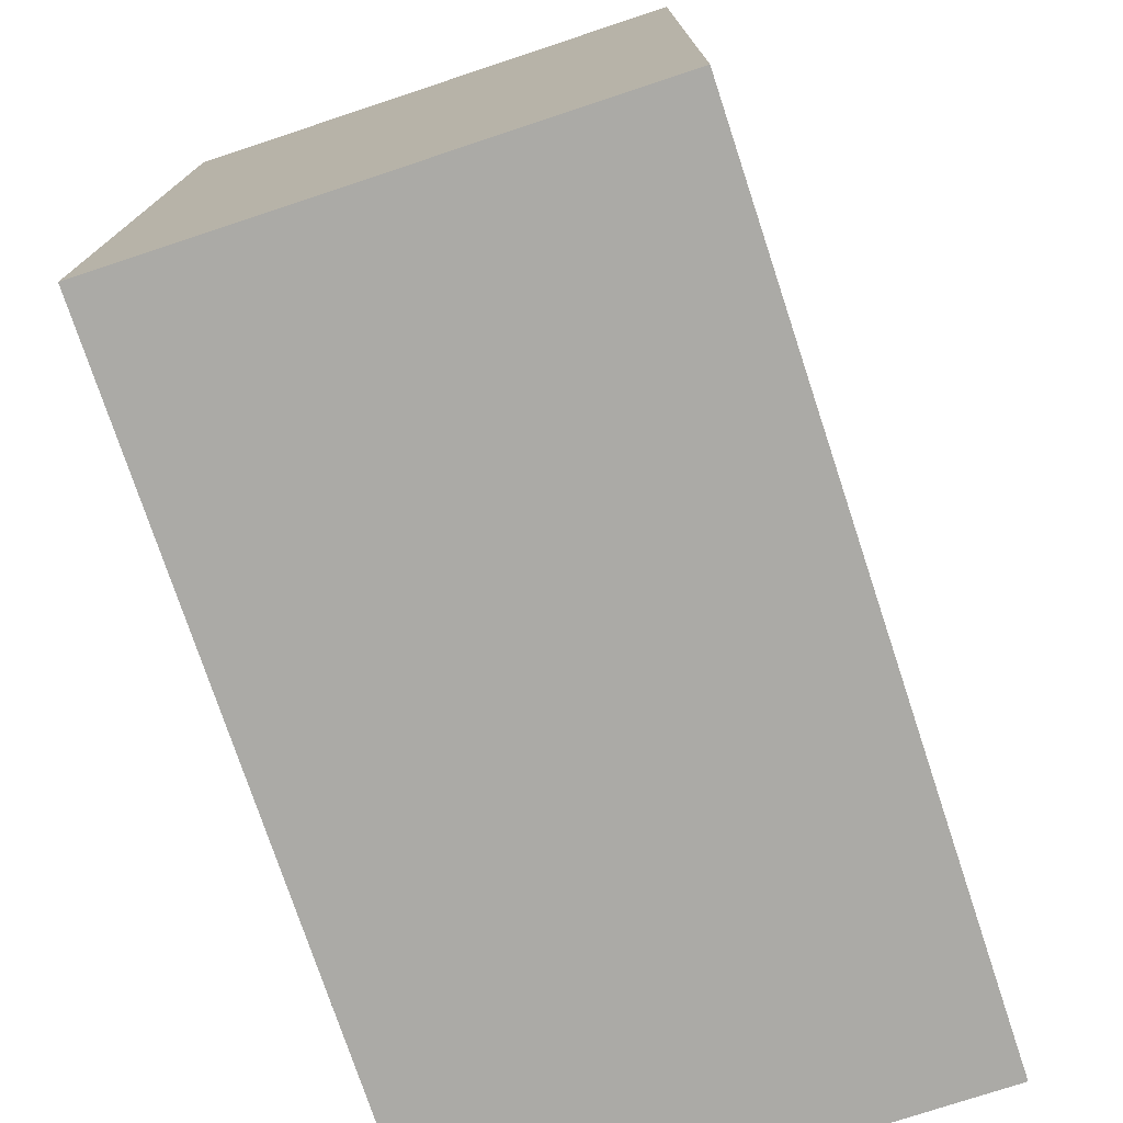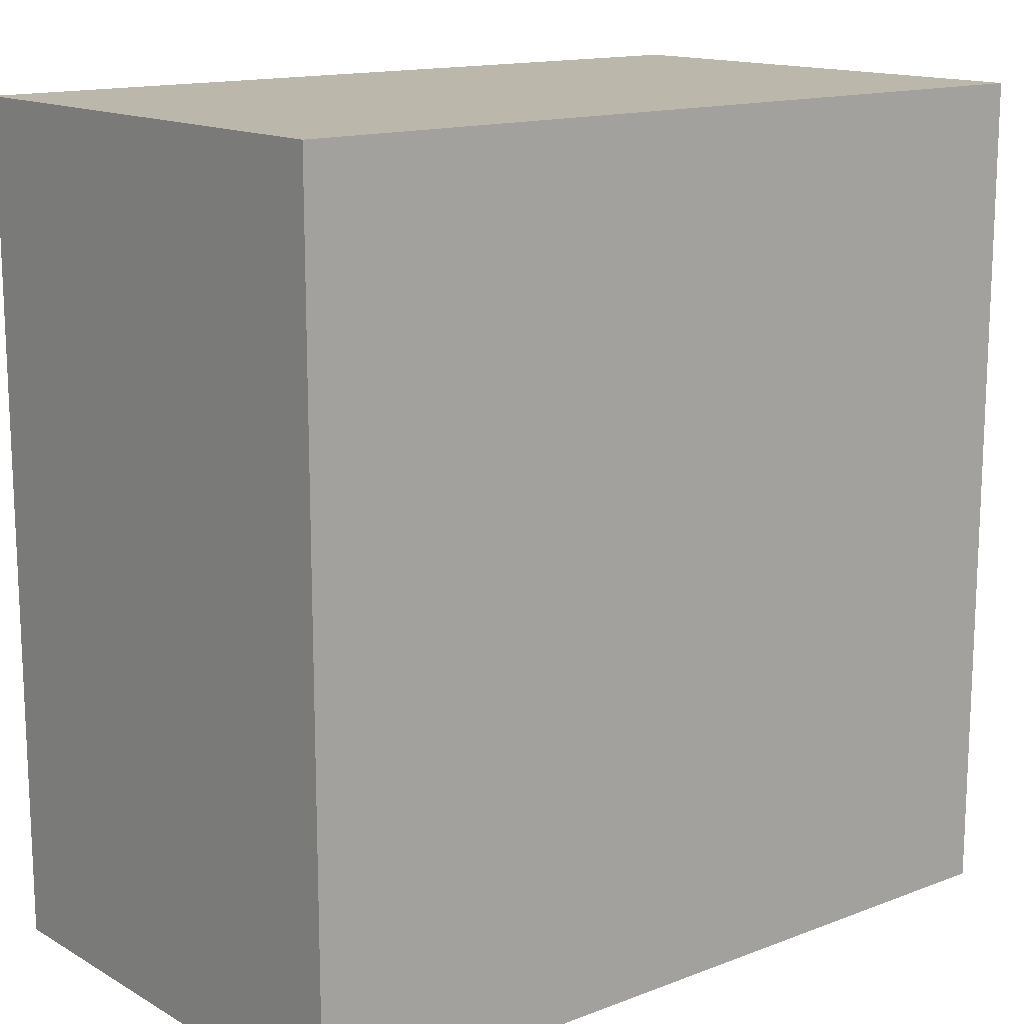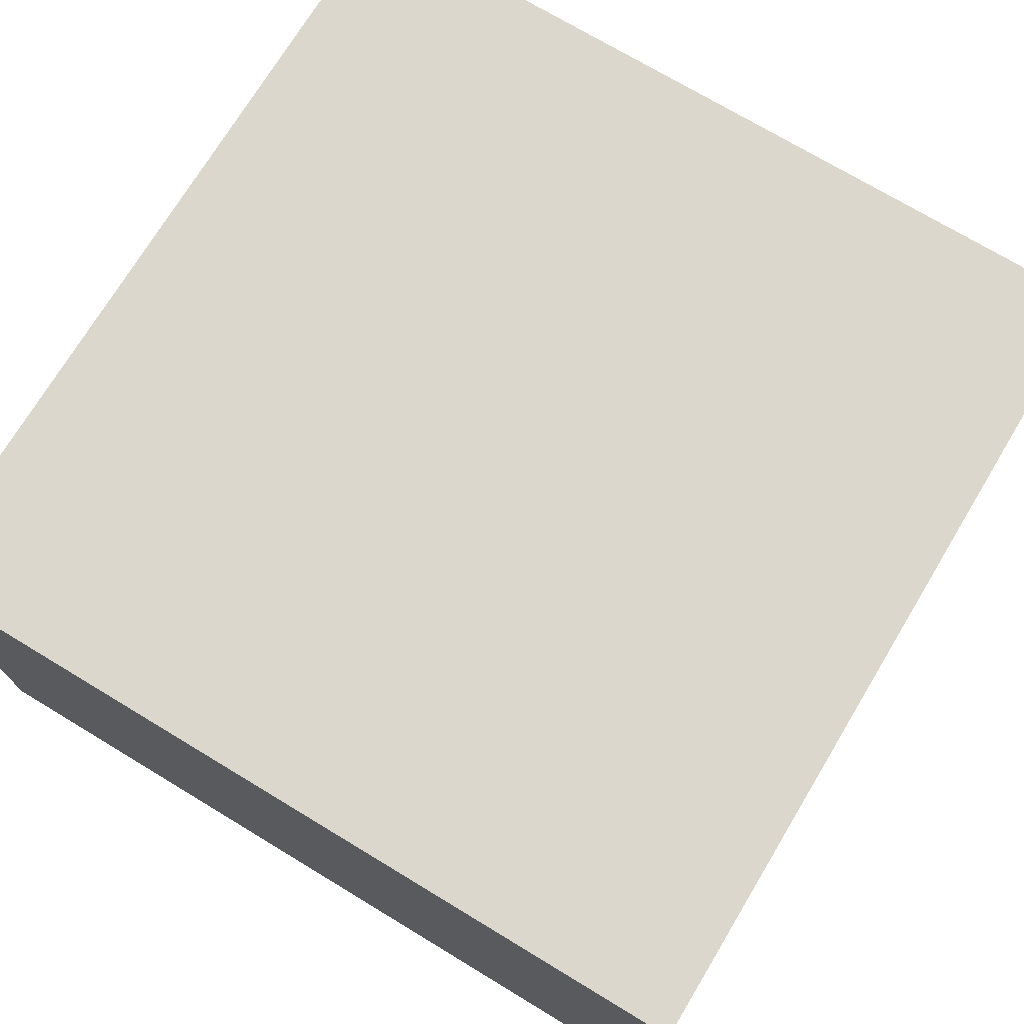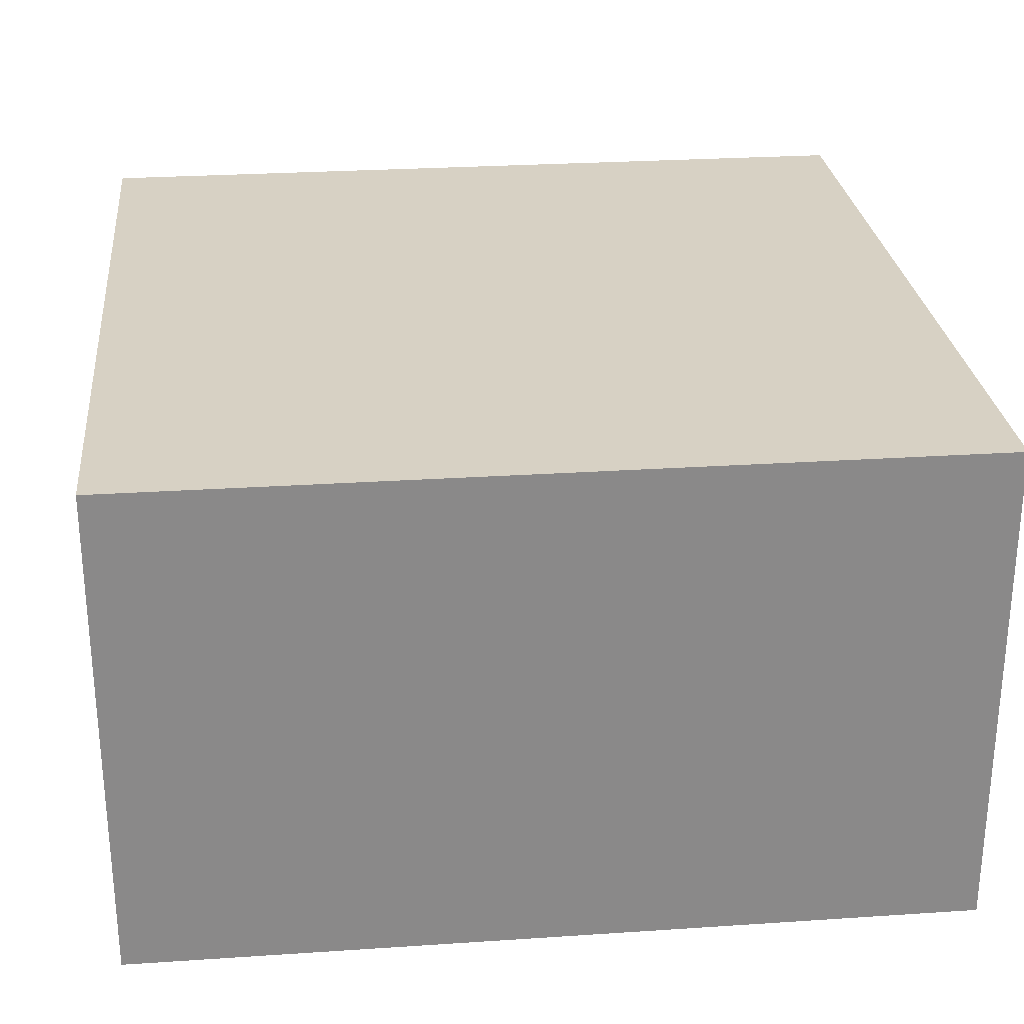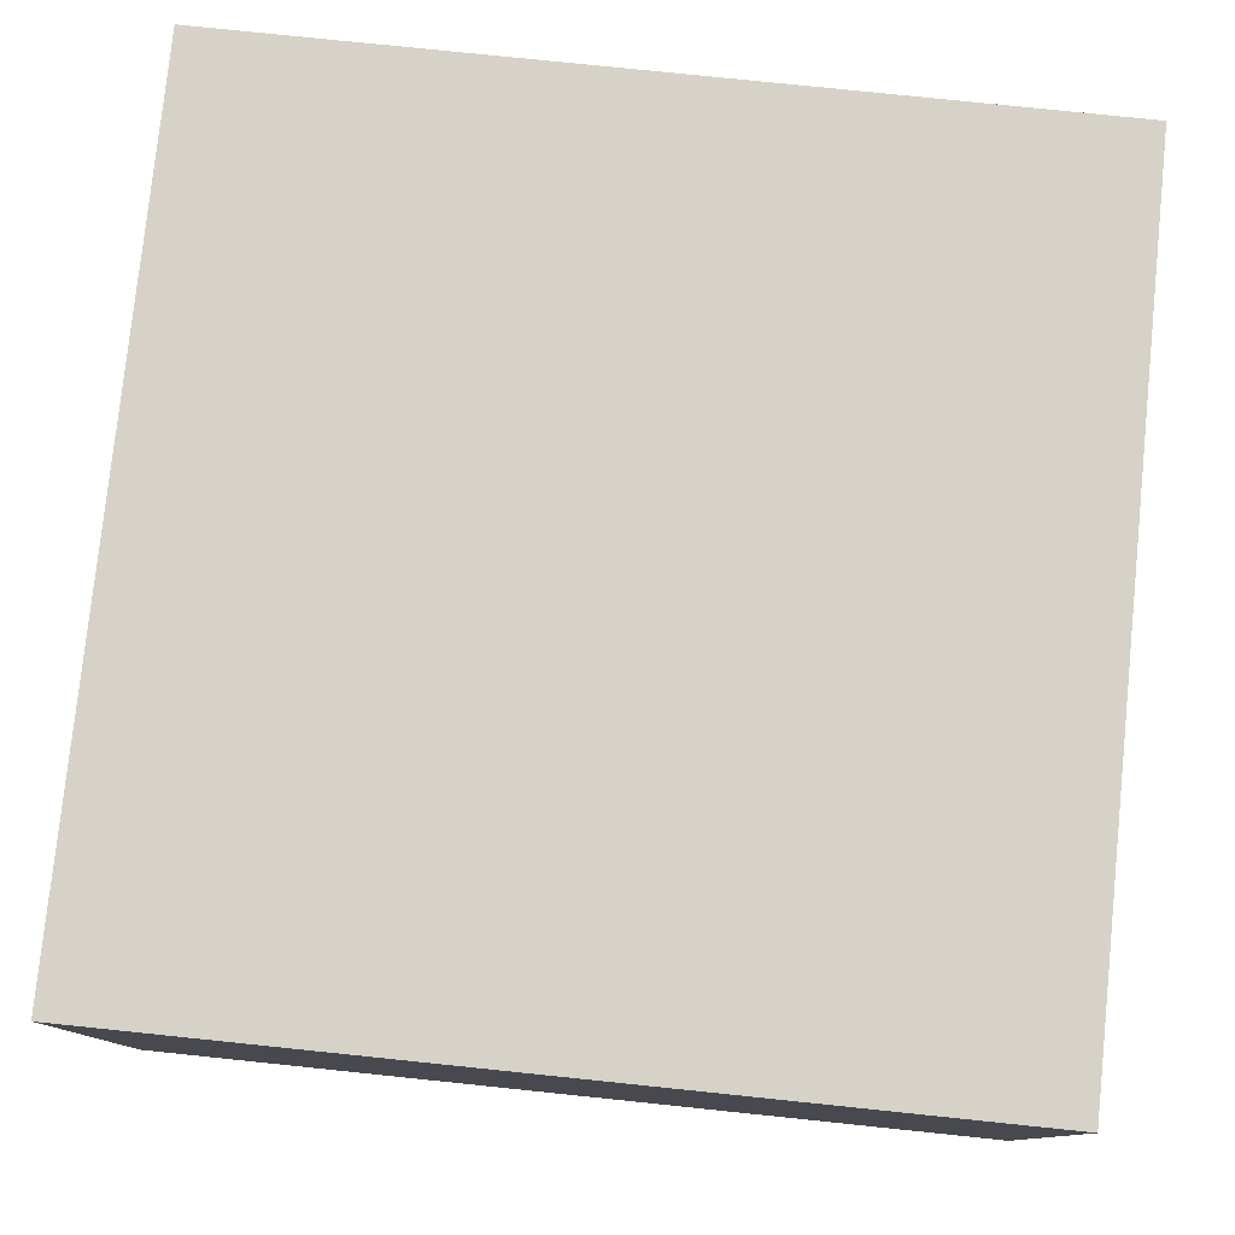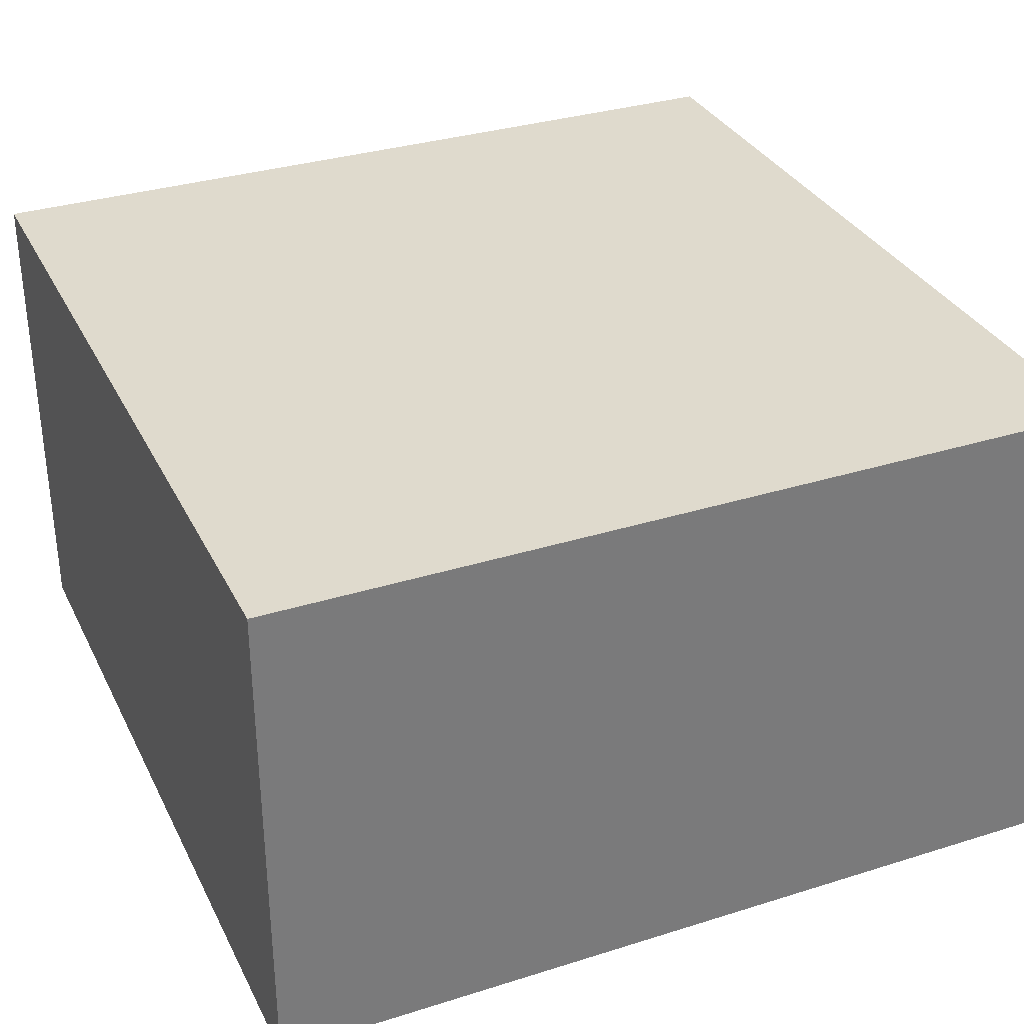
<metadata>
{"format":"obj","ext":"obj","renderer":"f3d","projection":"perspective","resolution":1024,"background":"white","views":[{"elev":-75.7,"azim":108.3,"up":"+Z"},{"elev":14.5,"azim":140.5,"up":"+Z"},{"elev":73.0,"azim":-58.9,"up":"+Y"},{"elev":27.1,"azim":-5.9,"up":"+Y"},{"elev":78.6,"azim":-174.1,"up":"+Y"},{"elev":32.9,"azim":66.6,"up":"+Y"}]}
</metadata>
<code>
o
v 0 1.5 0
v 0 1.5 -5
v 0 3.6 0
v 0 3.6 -5
v 0 4.5 0
v 0 4.5 -5
v 5 1.5 0
v 5 1.5 -5
v 5 3.6 0
v 5 3.6 -5
v 5 4.5 0
v 5 4.5 -5
v 0 1.5 0
v 0 3.6 0
v 0 4.5 0
v 5 1.5 0
v 5 3.6 0
v 5 4.5 0
v 0 1.5 -5
v 0 3.6 -5
v 0 4.5 -5
v 5 1.5 -5
v 5 3.6 -5
v 5 4.5 -5
v 0 1.5 0
v 5 1.5 0
v 0 1.5 -5
v 5 1.5 -5
v 0 4.5 0
v 5 4.5 0
v 0 4.5 -5
v 5 4.5 -5
f 3 2 1
f 4 2 3
f 5 4 3
f 6 4 5
f 7 8 9
f 9 8 10
f 9 10 11
f 11 10 12
f 16 14 13
f 17 15 14
f 17 14 16
f 18 15 17
f 19 20 22
f 20 21 23
f 22 20 23
f 23 21 24
f 27 26 25
f 28 26 27
f 29 30 31
f 31 30 32

</code>
